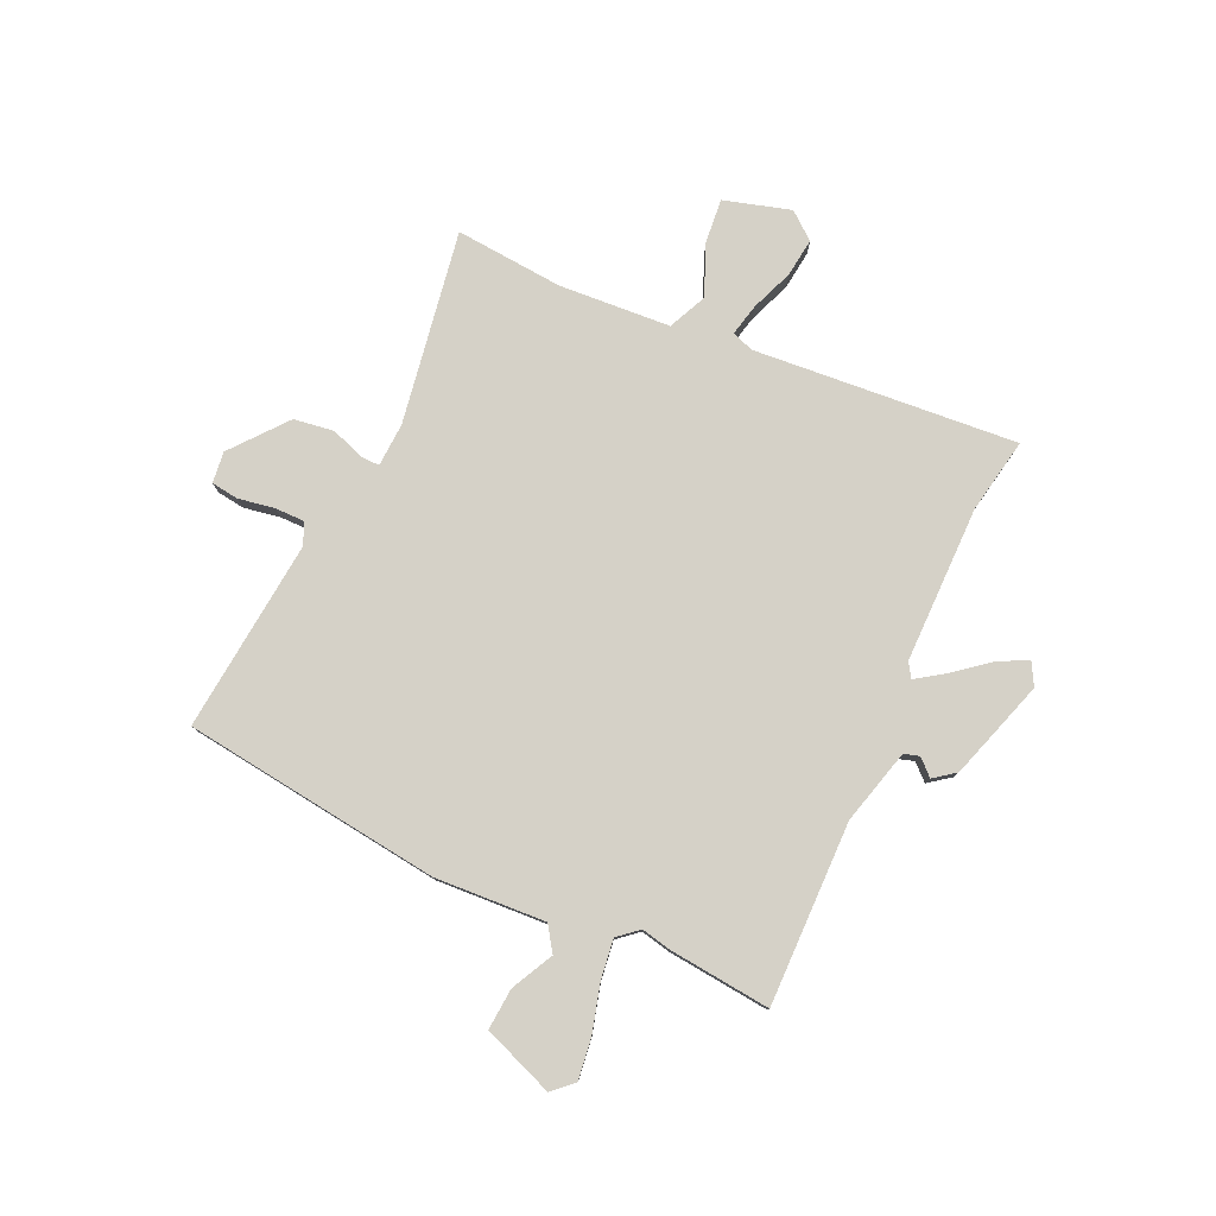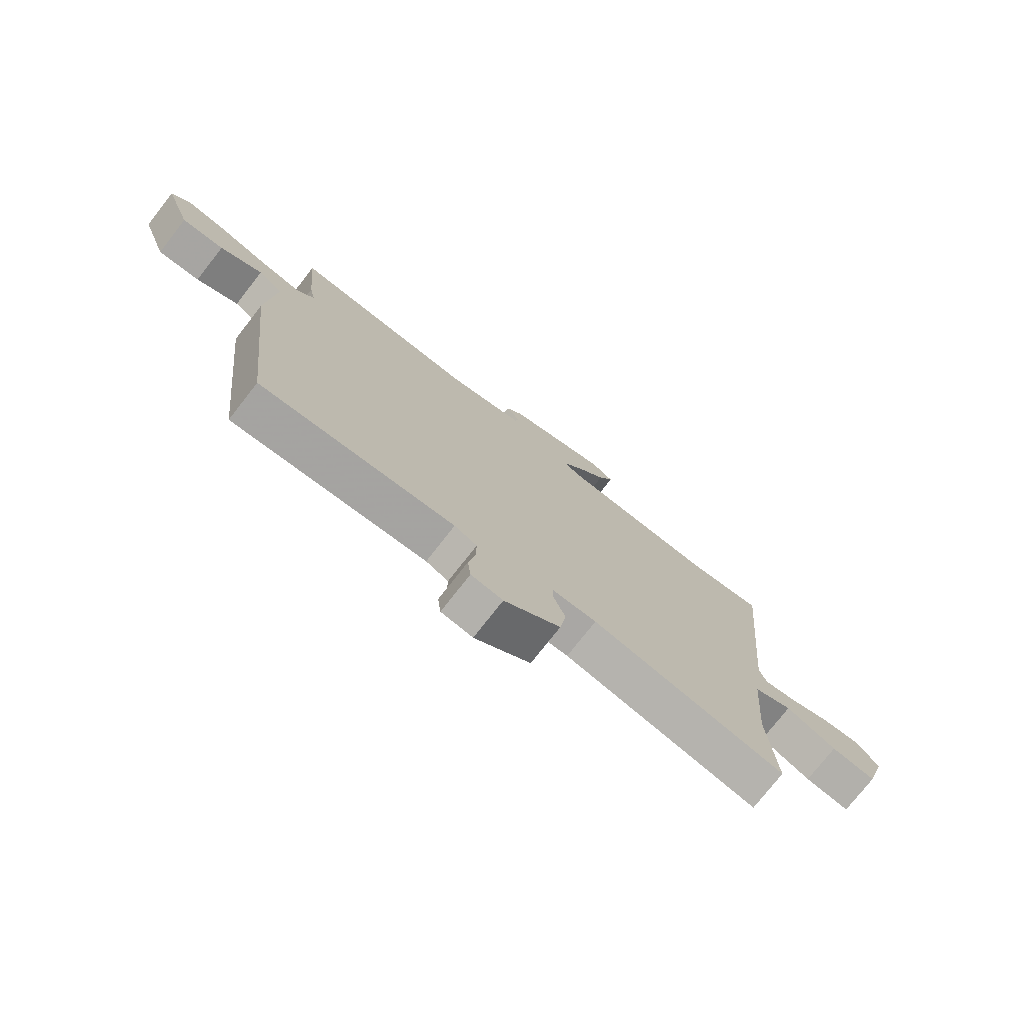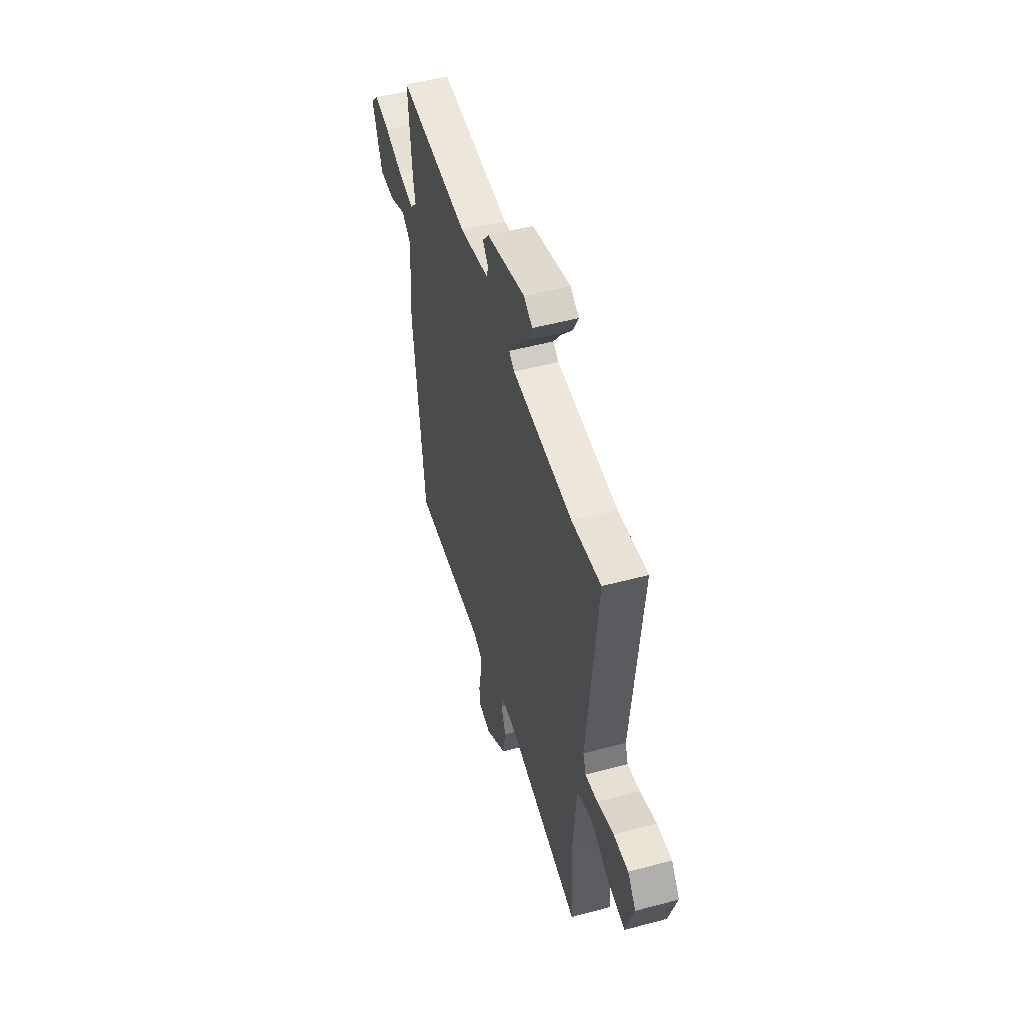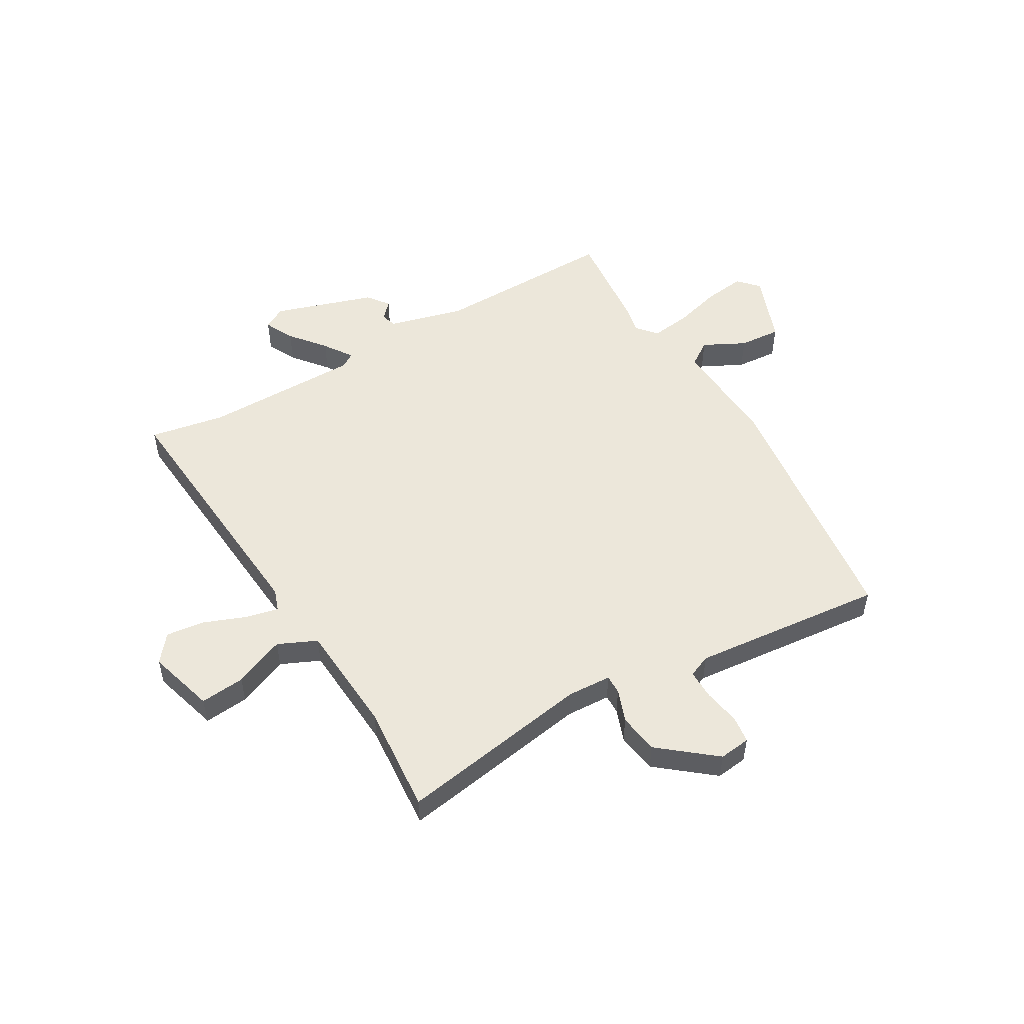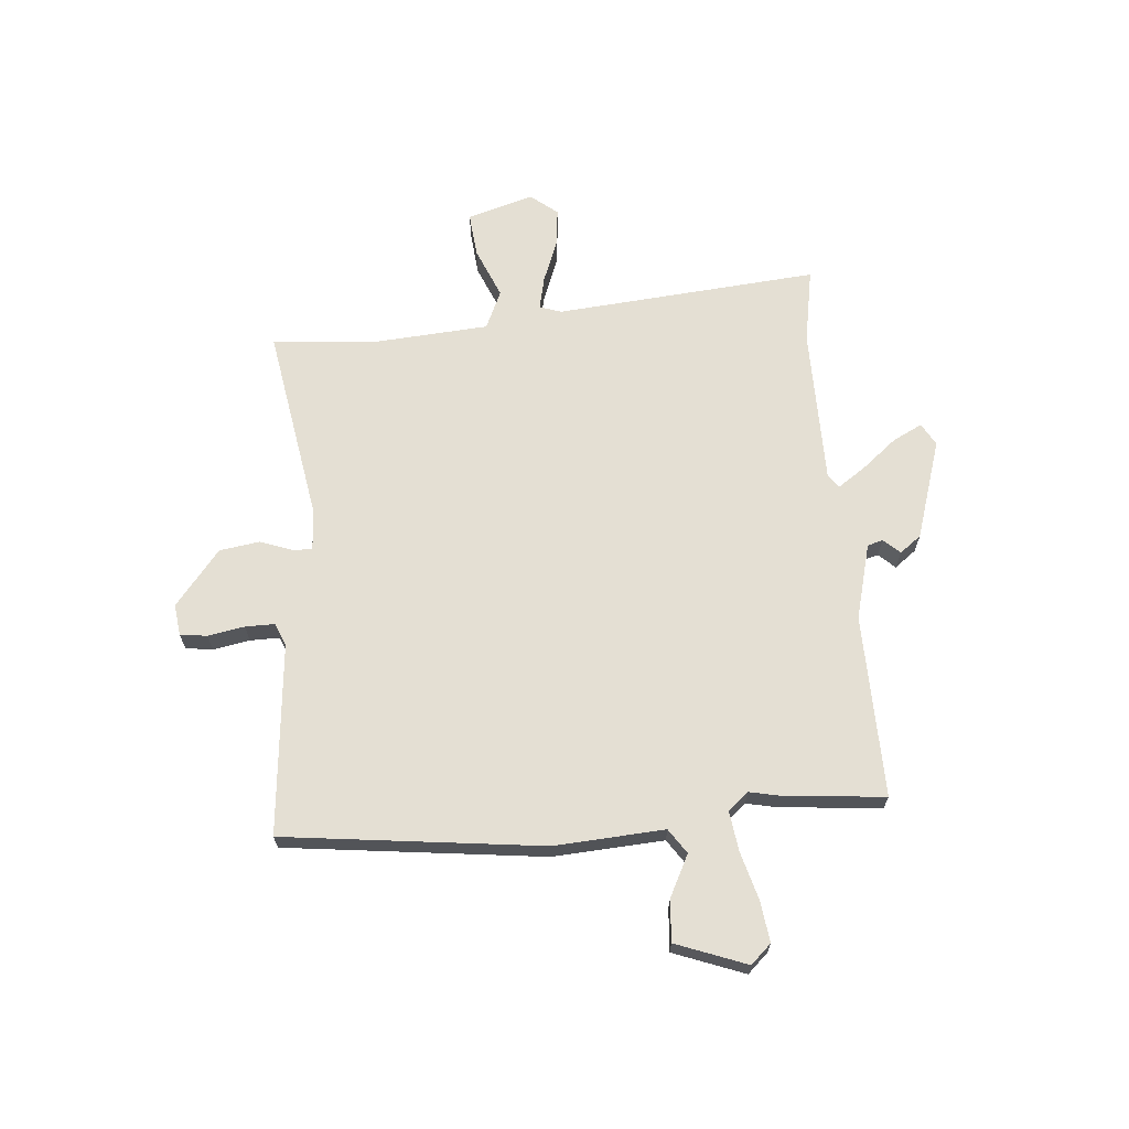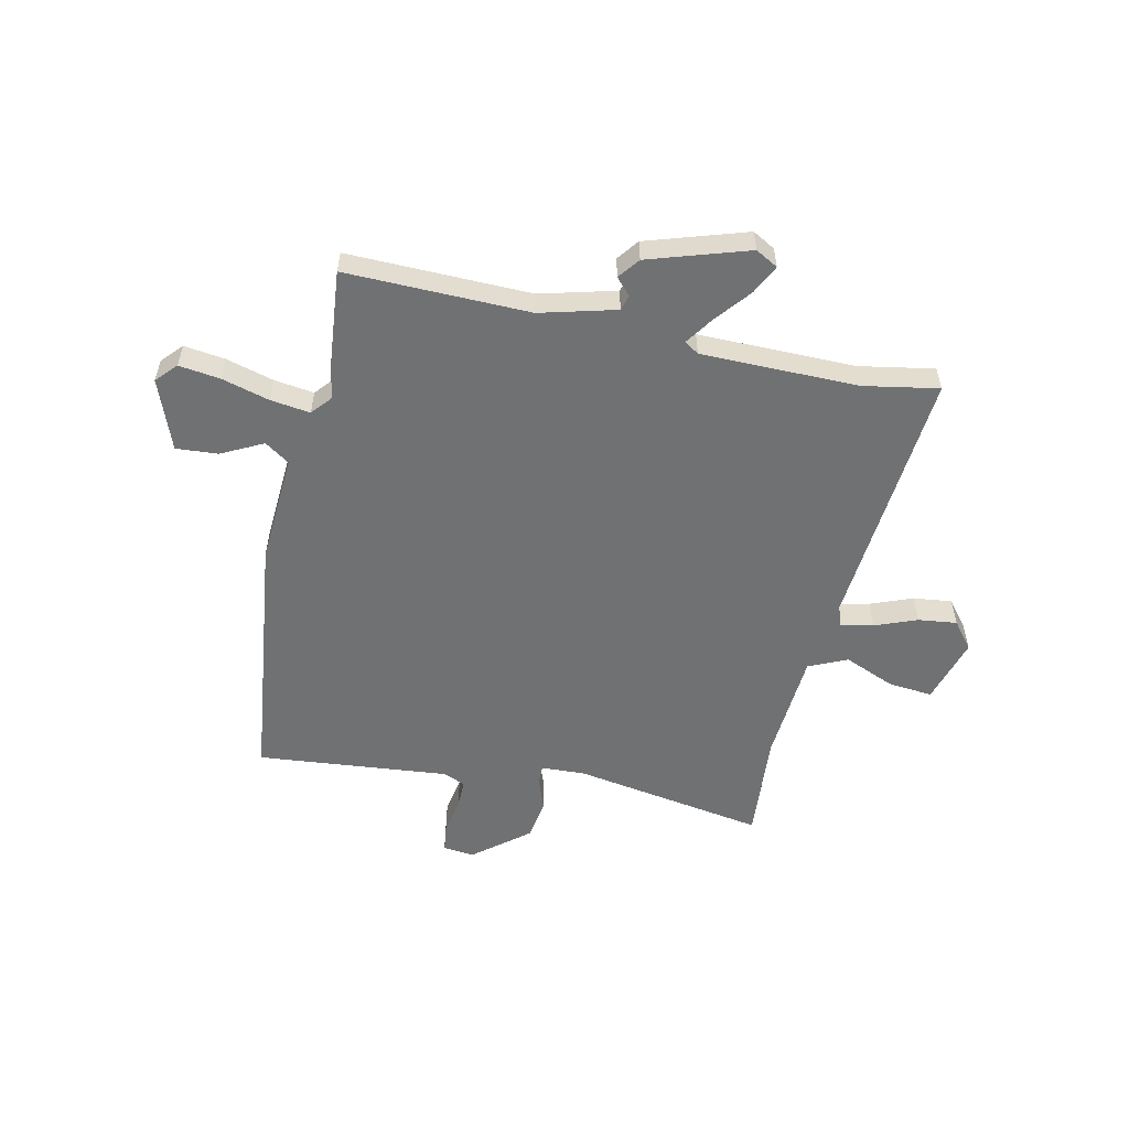
<metadata>
{"format":"obj","ext":"obj","renderer":"f3d","projection":"perspective","resolution":1024,"background":"white","views":[{"elev":79.1,"azim":-64.6,"up":"+Y"},{"elev":-75.8,"azim":-38.0,"up":"+Z"},{"elev":51.3,"azim":73.8,"up":"+Z"},{"elev":51.8,"azim":150.5,"up":"+Y"},{"elev":66.8,"azim":-94.3,"up":"+Y"},{"elev":-55.1,"azim":-11.7,"up":"+Y"}]}
</metadata>
<code>
v 0.434 0.07 0.489
v 0.576 0.07 0.513
v 0.529 0.07 0.016
v 0.543 0.07 -0.025
v 0.604 0.07 -0.012
v 0.684 0.07 0.018
v 0.757 0.07 0.026
v 0.797 0.07 -0.025
v 0.759 0.07 -0.15
v 0.675 0.07 -0.141
v 0.58 0.07 -0.1
v 0.507 0.07 -0.132
v 0.49 0.07 -0.342
v 0.504 0.07 -0.547
v 0.141 0.07 -0.482
v 0.058 0.07 -0.485
v 0.058 0.07 -0.521
v 0.08 0.07 -0.583
v 0.068 0.07 -0.659
v -0.037 0.07 -0.742
v -0.096 0.07 -0.734
v -0.102 0.07 -0.683
v -0.089 0.07 -0.614
v -0.088 0.07 -0.558
v -0.13 0.07 -0.54
v -0.493 0.07 -0.571
v -0.547 0.07 -0.083
v -0.532 0.07 0.126
v -0.578 0.07 0.158
v -0.657 0.07 0.119
v -0.736 0.07 0.114
v -0.785 0.07 0.248
v -0.749 0.07 0.286
v -0.672 0.07 0.275
v -0.582 0.07 0.249
v -0.507 0.07 0.238
v -0.474 0.07 0.276
v -0.485 0.07 0.331
v -0.502 0.07 0.525
v -0.156 0.07 0.515
v -0.013 0.07 0.551
v -0.004 0.07 0.58
v -0.032 0.07 0.611
v -0.001 0.07 0.651
v 0.188 0.07 0.709
v 0.23 0.07 0.685
v 0.202 0.07 0.63
v 0.148 0.07 0.565
v 0.111 0.07 0.512
v 0.138 0.07 0.494
v 0.434 0 0.489
v 0.576 0 0.513
v 0.529 0 0.016
v 0.543 0 -0.025
v 0.604 0 -0.012
v 0.684 0 0.018
v 0.757 0 0.026
v 0.797 0 -0.025
v 0.759 0 -0.15
v 0.675 0 -0.141
v 0.58 0 -0.1
v 0.507 0 -0.132
v 0.49 0 -0.342
v 0.504 0 -0.547
v 0.141 0 -0.482
v 0.058 0 -0.485
v 0.058 0 -0.521
v 0.08 0 -0.583
v 0.068 0 -0.659
v -0.037 0 -0.742
v -0.096 0 -0.734
v -0.102 0 -0.683
v -0.089 0 -0.614
v -0.088 0 -0.558
v -0.13 0 -0.54
v -0.493 0 -0.571
v -0.547 0 -0.083
v -0.532 0 0.126
v -0.578 0 0.158
v -0.657 0 0.119
v -0.736 0 0.114
v -0.785 0 0.248
v -0.749 0 0.286
v -0.672 0 0.275
v -0.582 0 0.249
v -0.507 0 0.238
v -0.474 0 0.276
v -0.485 0 0.331
v -0.502 0 0.525
v -0.156 0 0.515
v -0.013 0 0.551
v -0.004 0 0.58
v -0.032 0 0.611
v -0.001 0 0.651
v 0.188 0 0.709
v 0.23 0 0.685
v 0.202 0 0.63
v 0.148 0 0.565
v 0.111 0 0.512
v 0.138 0 0.494
f 46 47 48
f 45 46 48
f 44 45 48
f 43 44 48
f 42 43 48
f 41 42 48 49
f 40 41 49 50
f 39 40 50
f 38 39 50
f 37 38 50
f 33 34 35
f 32 33 35
f 31 32 35
f 30 31 35
f 29 30 35
f 28 29 35 36
f 37 50 1
f 36 37 1
f 28 36 1
f 27 28 1
f 26 27 1
f 25 26 1
f 21 22 23
f 20 21 23
f 19 20 23
f 18 19 23
f 17 18 23
f 16 17 23 24
f 13 14 15
f 12 13 15 16
f 9 10 11
f 8 9 11
f 7 8 11
f 6 7 11
f 5 6 11
f 4 5 11 12
f 16 24 25
f 12 16 25
f 4 12 25
f 3 4 25
f 1 2 3 25
f 98 97 96
f 98 96 95
f 98 95 94
f 98 94 93
f 98 93 92
f 99 98 92 91
f 100 99 91 90
f 100 90 89
f 100 89 88
f 100 88 87
f 85 84 83
f 85 83 82
f 85 82 81
f 85 81 80
f 85 80 79
f 86 85 79 78
f 51 100 87
f 51 87 86
f 51 86 78
f 51 78 77
f 51 77 76
f 51 76 75
f 73 72 71
f 73 71 70
f 73 70 69
f 73 69 68
f 73 68 67
f 74 73 67 66
f 65 64 63
f 66 65 63 62
f 61 60 59
f 61 59 58
f 61 58 57
f 61 57 56
f 61 56 55
f 62 61 55 54
f 75 74 66
f 75 66 62
f 75 62 54
f 75 54 53
f 75 53 52 51
f 1 51 52 2
f 2 52 53 3
f 3 53 54 4
f 4 54 55 5
f 5 55 56 6
f 6 56 57 7
f 7 57 58 8
f 8 58 59 9
f 9 59 60 10
f 10 60 61 11
f 11 61 62 12
f 12 62 63 13
f 13 63 64 14
f 14 64 65 15
f 15 65 66 16
f 16 66 67 17
f 17 67 68 18
f 18 68 69 19
f 19 69 70 20
f 20 70 71 21
f 21 71 72 22
f 22 72 73 23
f 23 73 74 24
f 24 74 75 25
f 25 75 76 26
f 26 76 77 27
f 27 77 78 28
f 28 78 79 29
f 29 79 80 30
f 30 80 81 31
f 31 81 82 32
f 32 82 83 33
f 33 83 84 34
f 34 84 85 35
f 35 85 86 36
f 36 86 87 37
f 37 87 88 38
f 38 88 89 39
f 39 89 90 40
f 40 90 91 41
f 41 91 92 42
f 42 92 93 43
f 43 93 94 44
f 44 94 95 45
f 45 95 96 46
f 46 96 97 47
f 47 97 98 48
f 48 98 99 49
f 49 99 100 50
f 50 100 51 1

</code>
